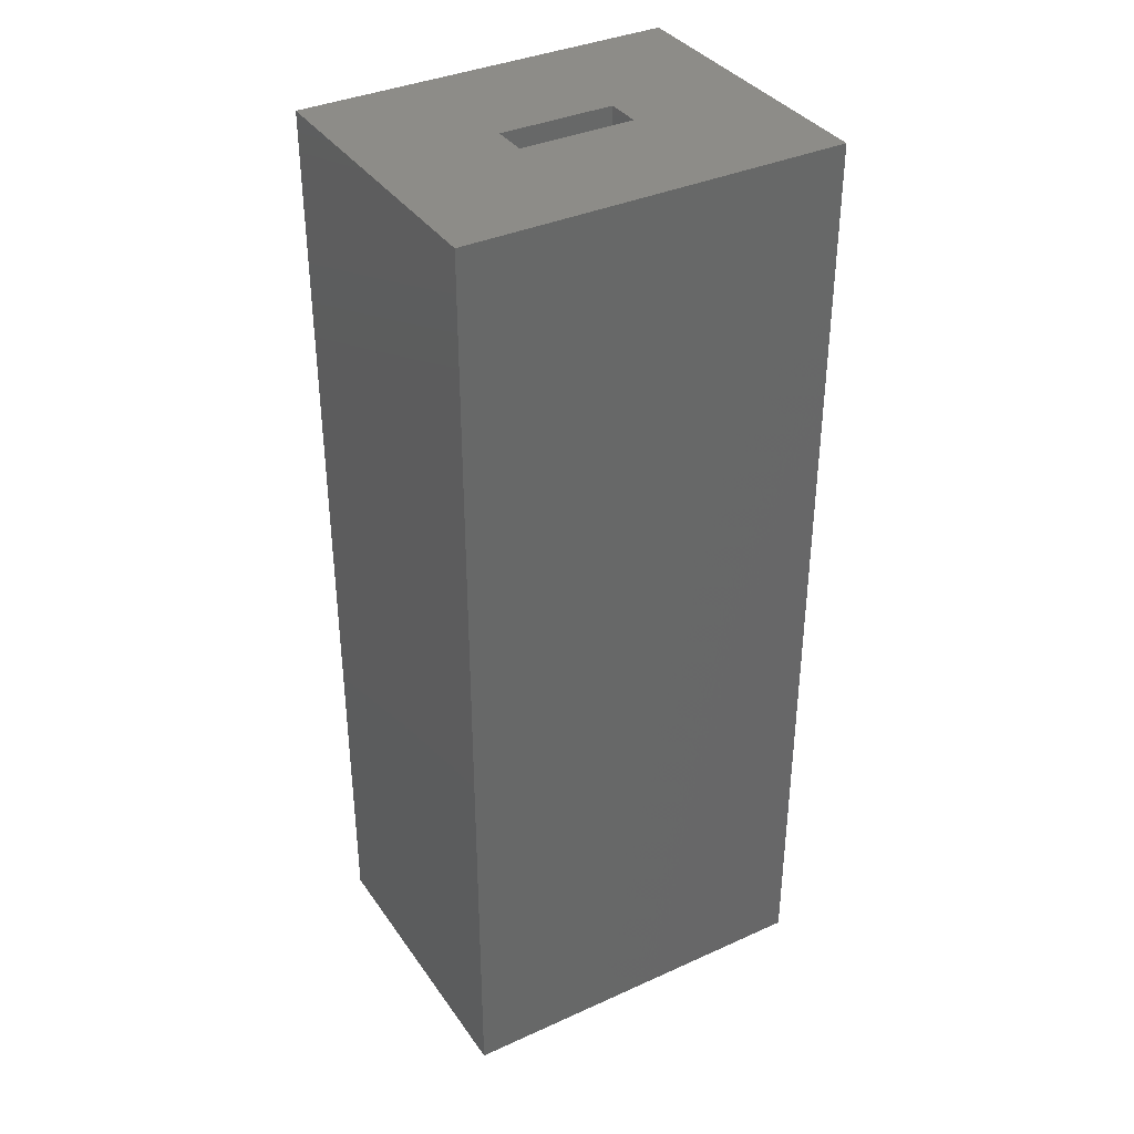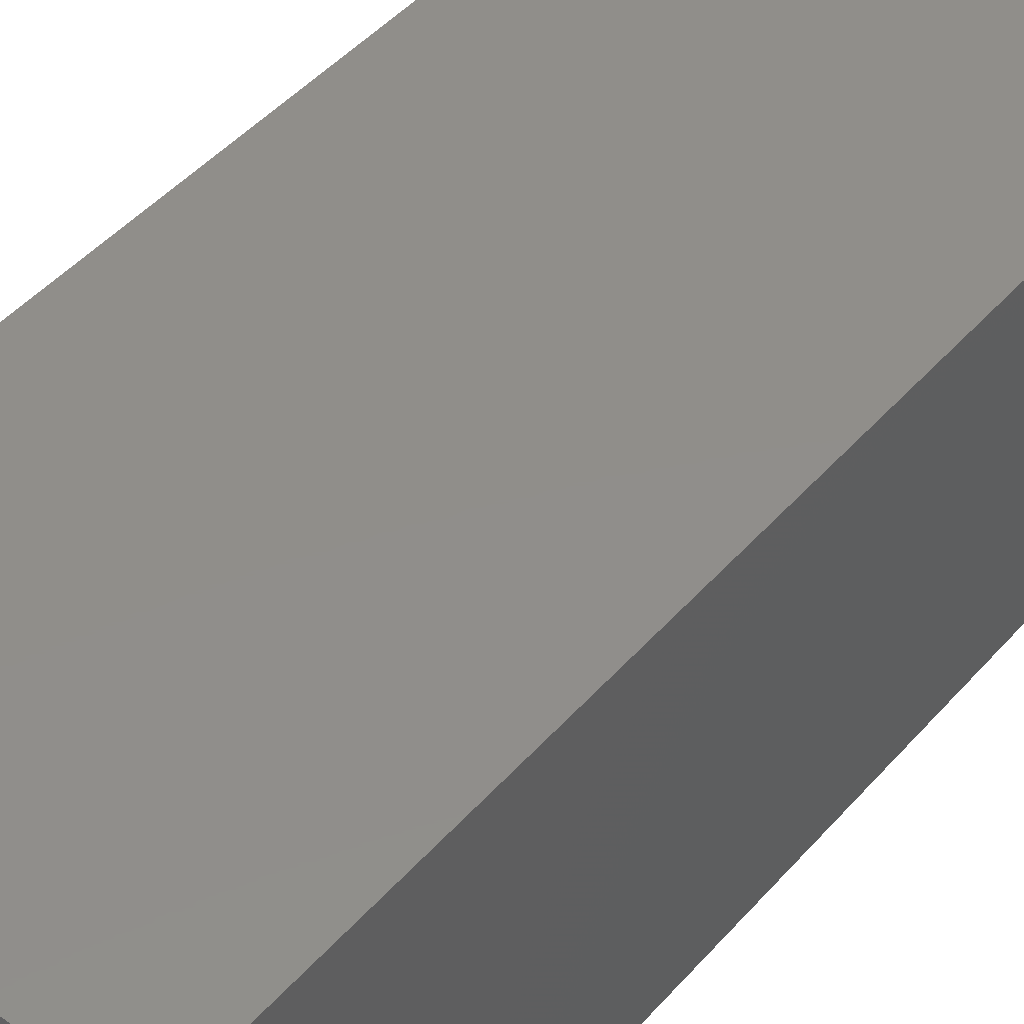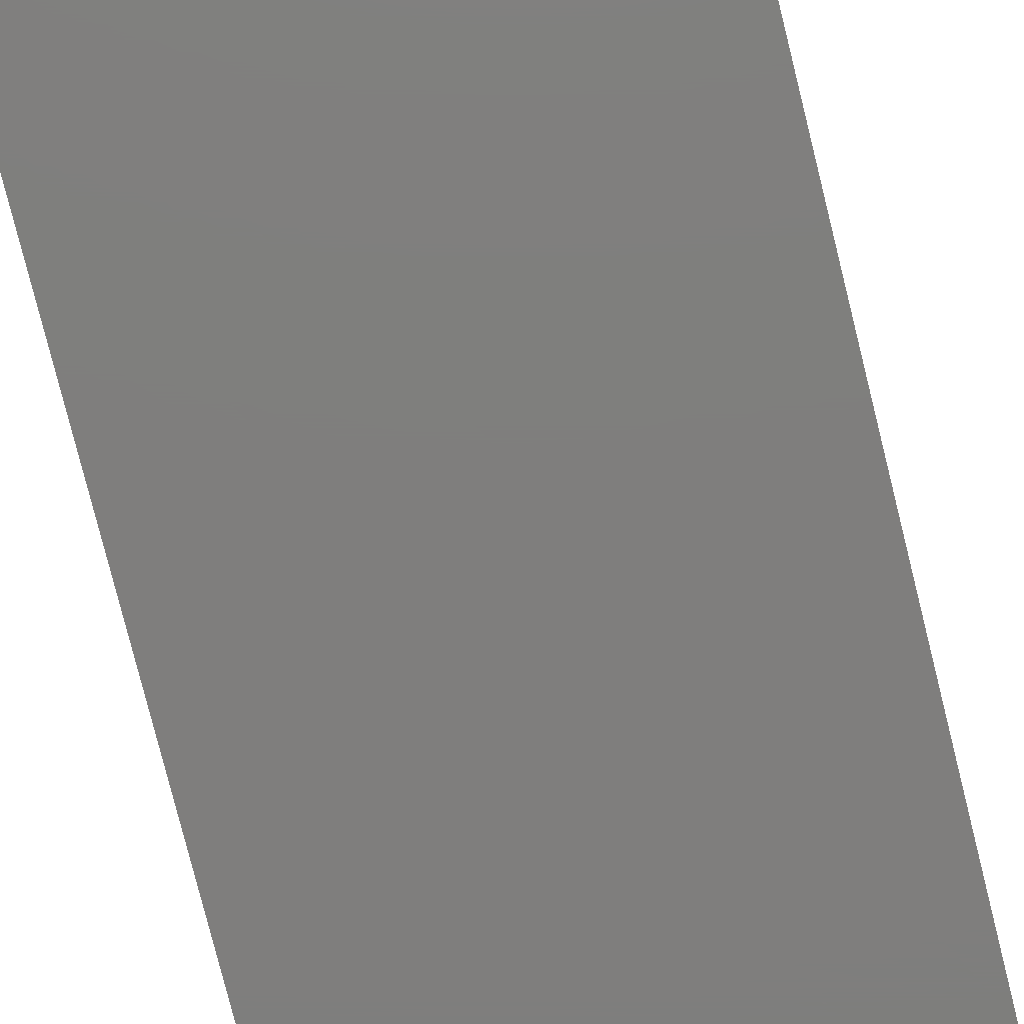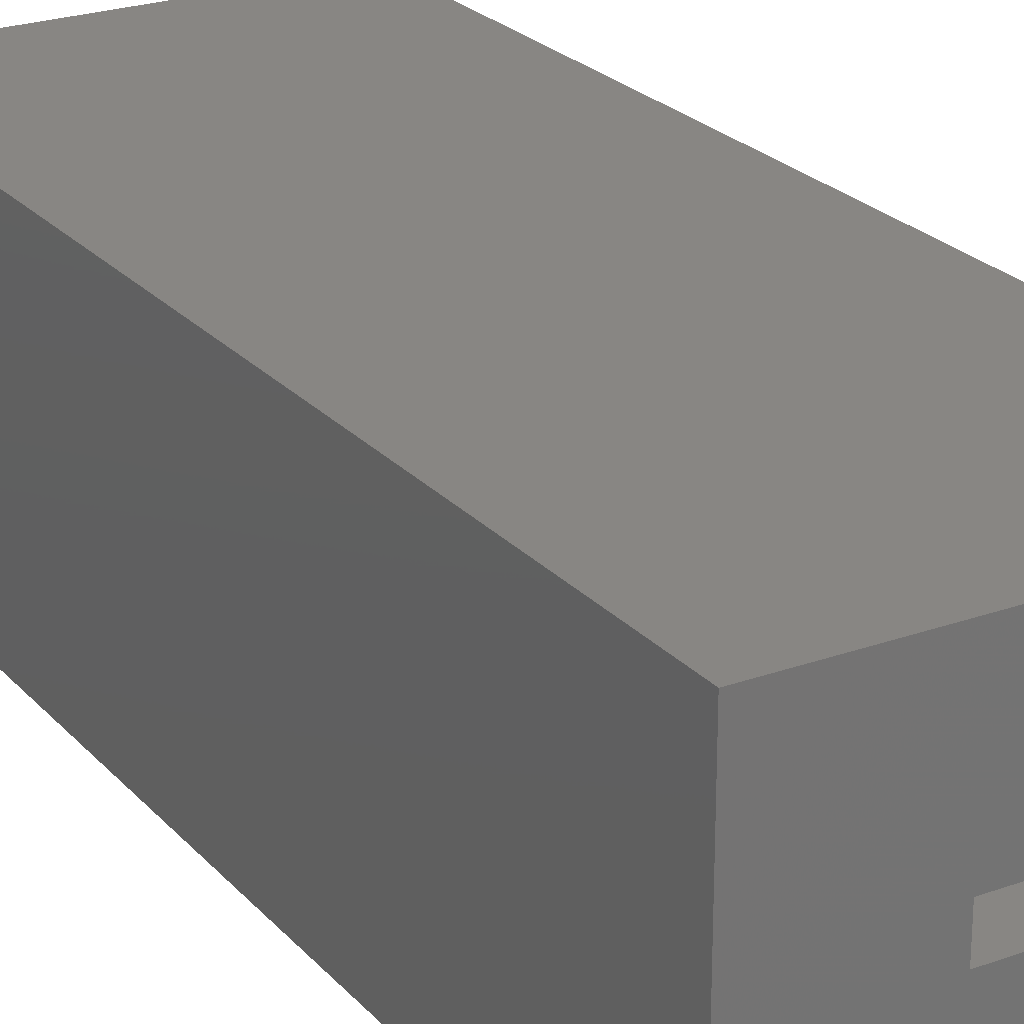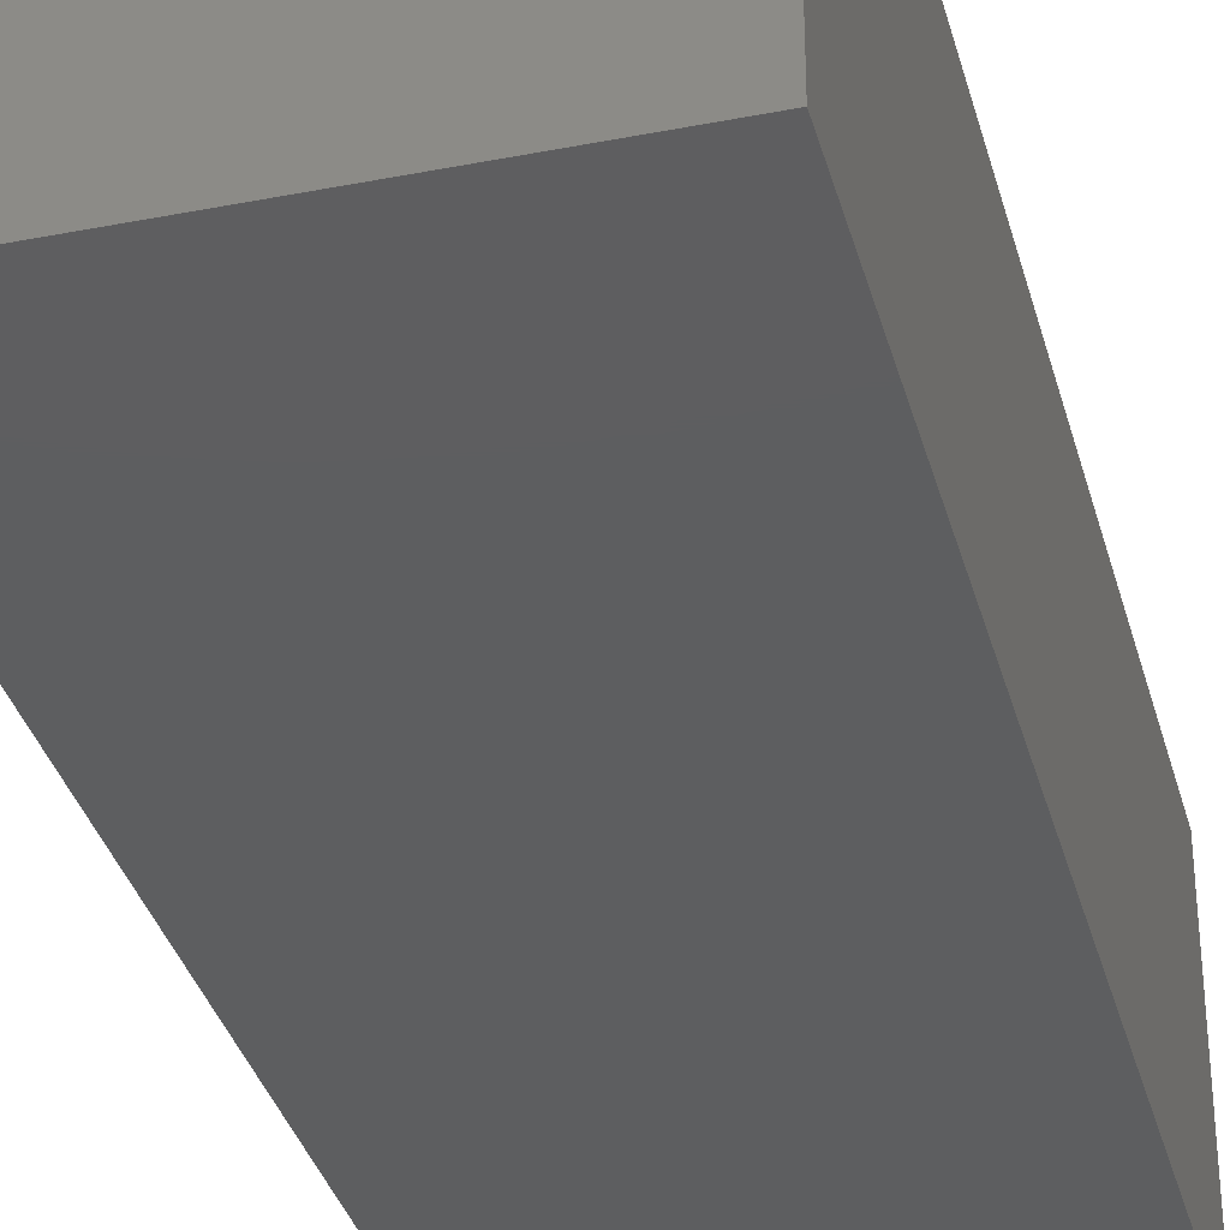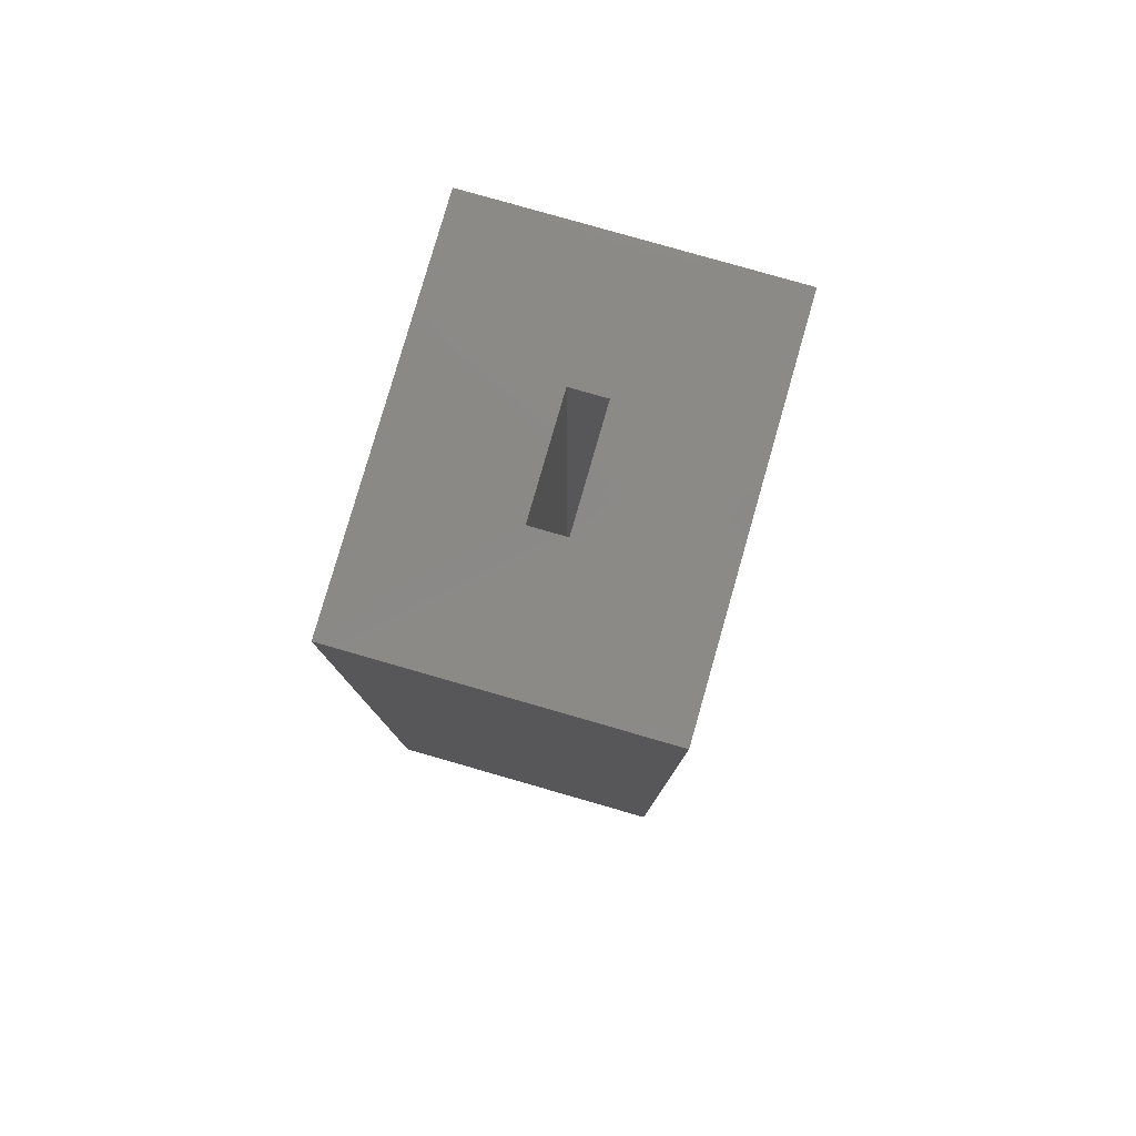
<metadata>
{"format":"stl","ext":"stl","renderer":"f3d","projection":"perspective","resolution":1024,"background":"white","views":[{"elev":36.5,"azim":-30.4,"up":"+Z"},{"elev":46.2,"azim":38.6,"up":"+Y"},{"elev":-78.4,"azim":-166.0,"up":"+Y"},{"elev":24.0,"azim":-30.8,"up":"+Y"},{"elev":-34.9,"azim":14.6,"up":"+Y"},{"elev":80.0,"azim":-74.0,"up":"+Z"}]}
</metadata>
<code>
# stl→obj: 16 verts, 28 faces
v 0.1719 -0.1328 0.75
v 0.05469 -0.01562 0.75
v -0.1641 -0.1328 0.75
v -0.04688 -0.01562 0.75
v -0.1641 0.1328 0.75
v -0.04688 0.01562 0.75
v 0.1719 0.1328 0.75
v 0.05469 0.01562 0.75
v -0.04688 -0.01562 0.02344
v 0.05469 -0.01562 0.02344
v 0.05469 0.01562 0.02344
v -0.04688 0.01562 0.02344
v -0.1641 -0.1328 -0.09375
v 0.1719 -0.1328 -0.09375
v 0.1719 0.1328 -0.09375
v -0.1641 0.1328 -0.09375
f 1 2 3
f 3 2 4
f 3 4 5
f 5 4 6
f 5 6 7
f 7 6 8
f 7 8 1
f 1 8 2
f 9 4 10
f 10 4 2
f 10 2 11
f 11 2 8
f 11 8 12
f 12 8 6
f 12 6 9
f 9 6 4
f 13 14 3
f 3 14 1
f 14 15 1
f 1 15 7
f 15 16 7
f 7 16 5
f 16 13 5
f 5 13 3
f 16 15 13
f 13 15 14
f 12 9 11
f 11 9 10

</code>
